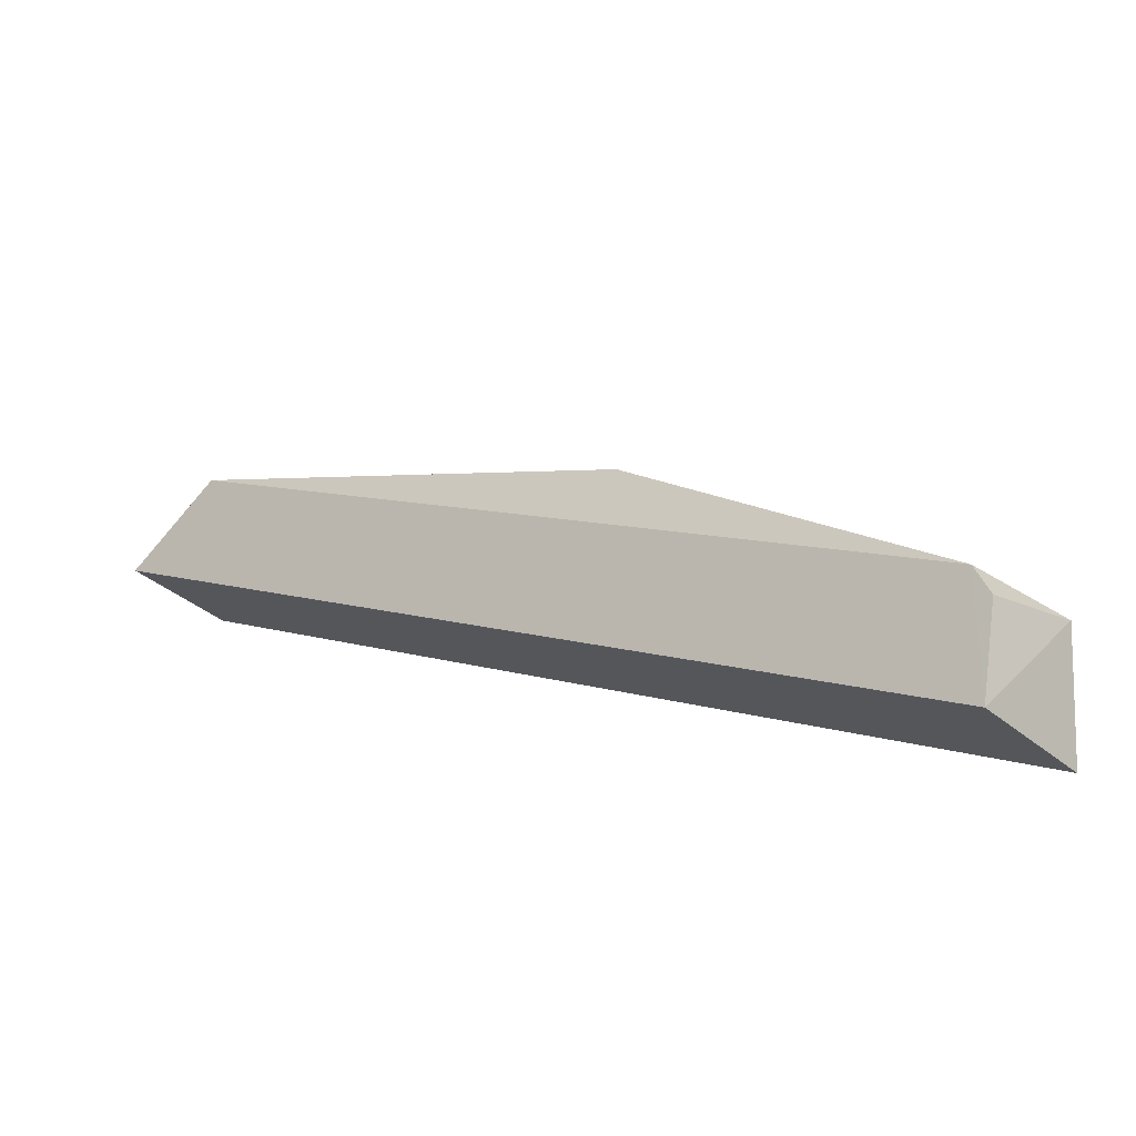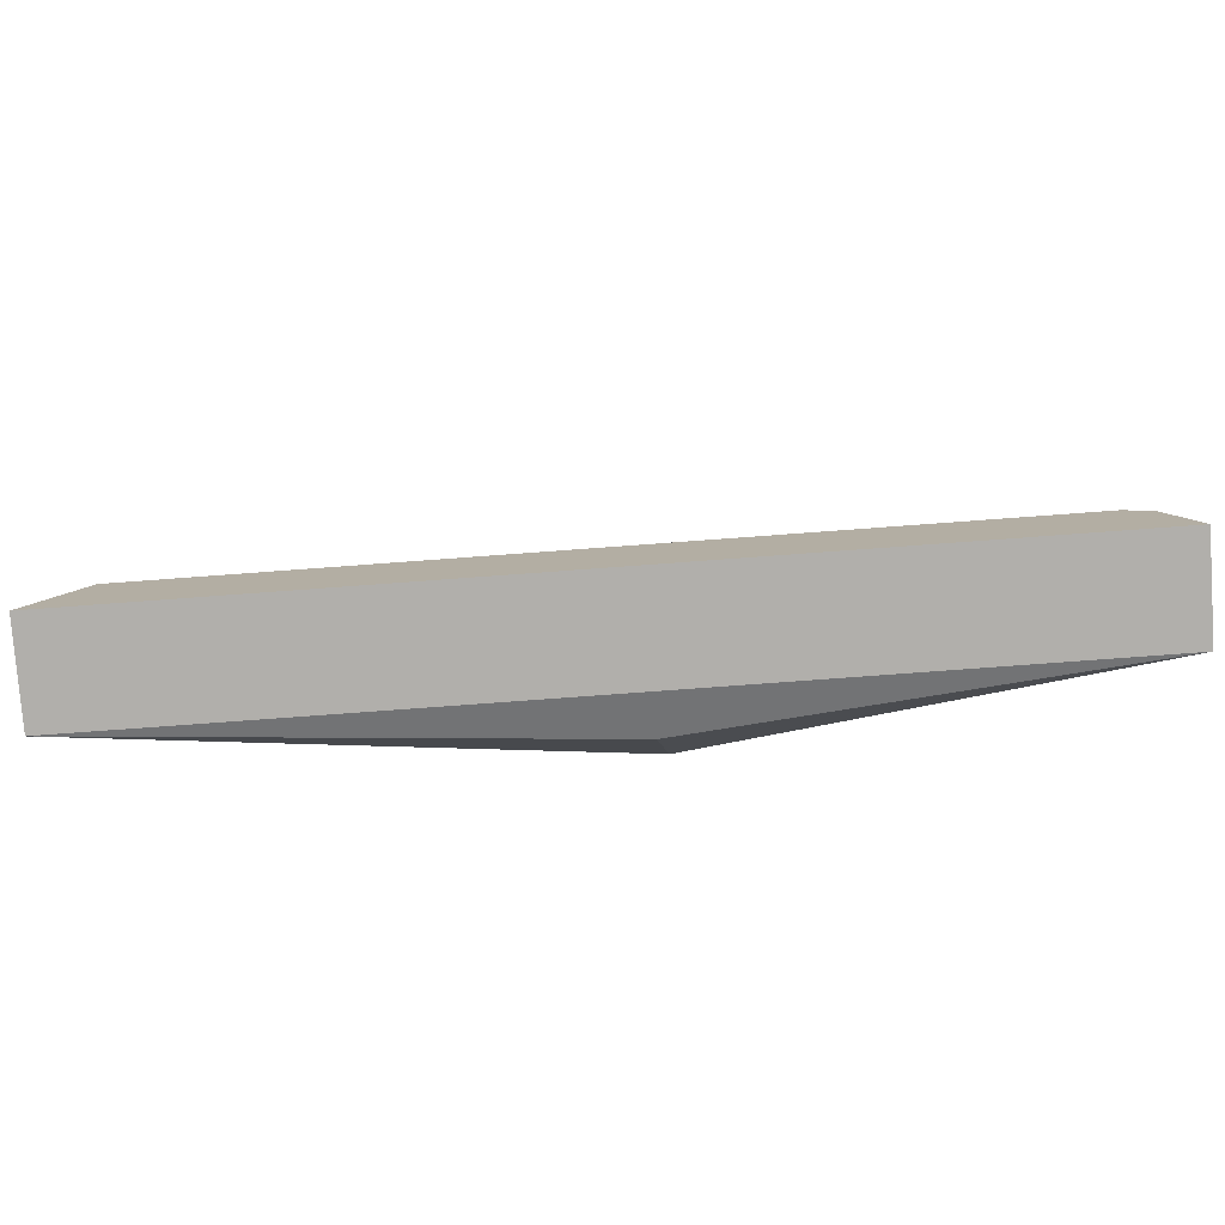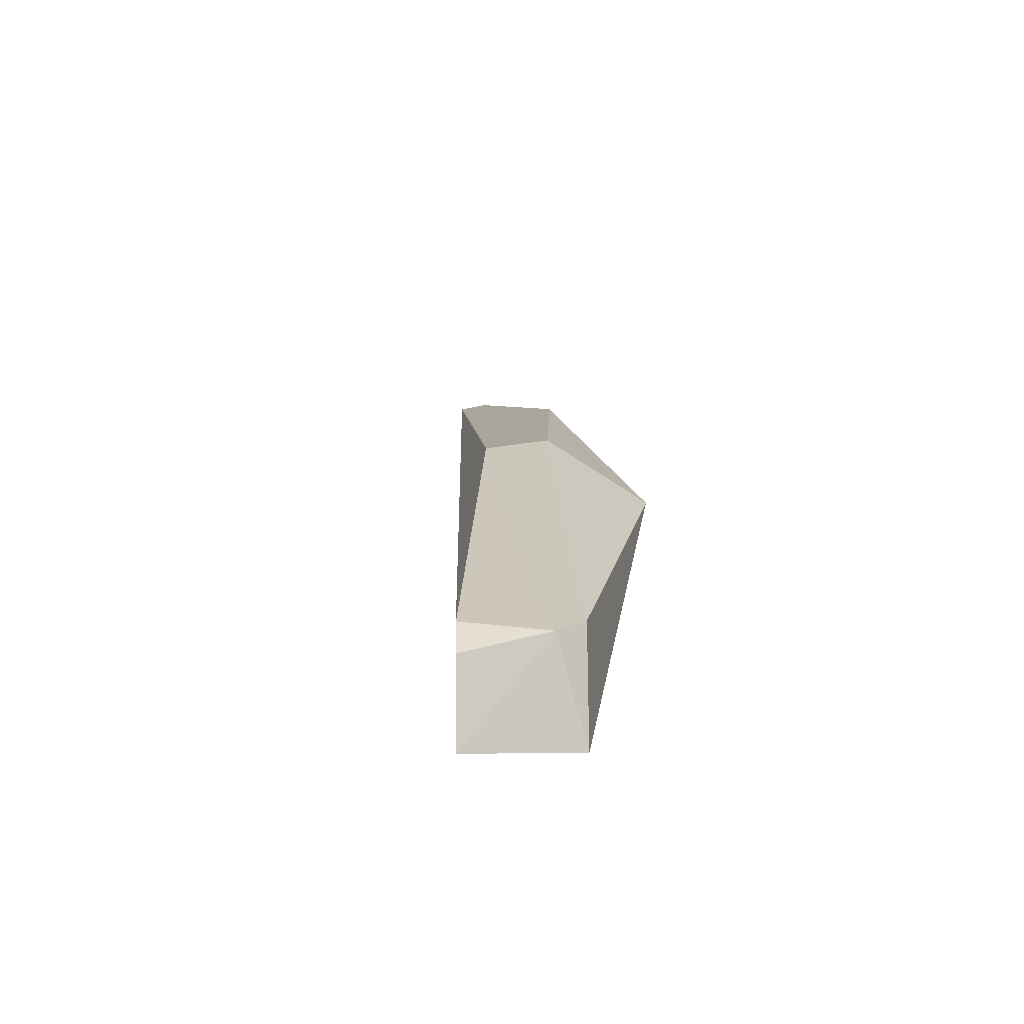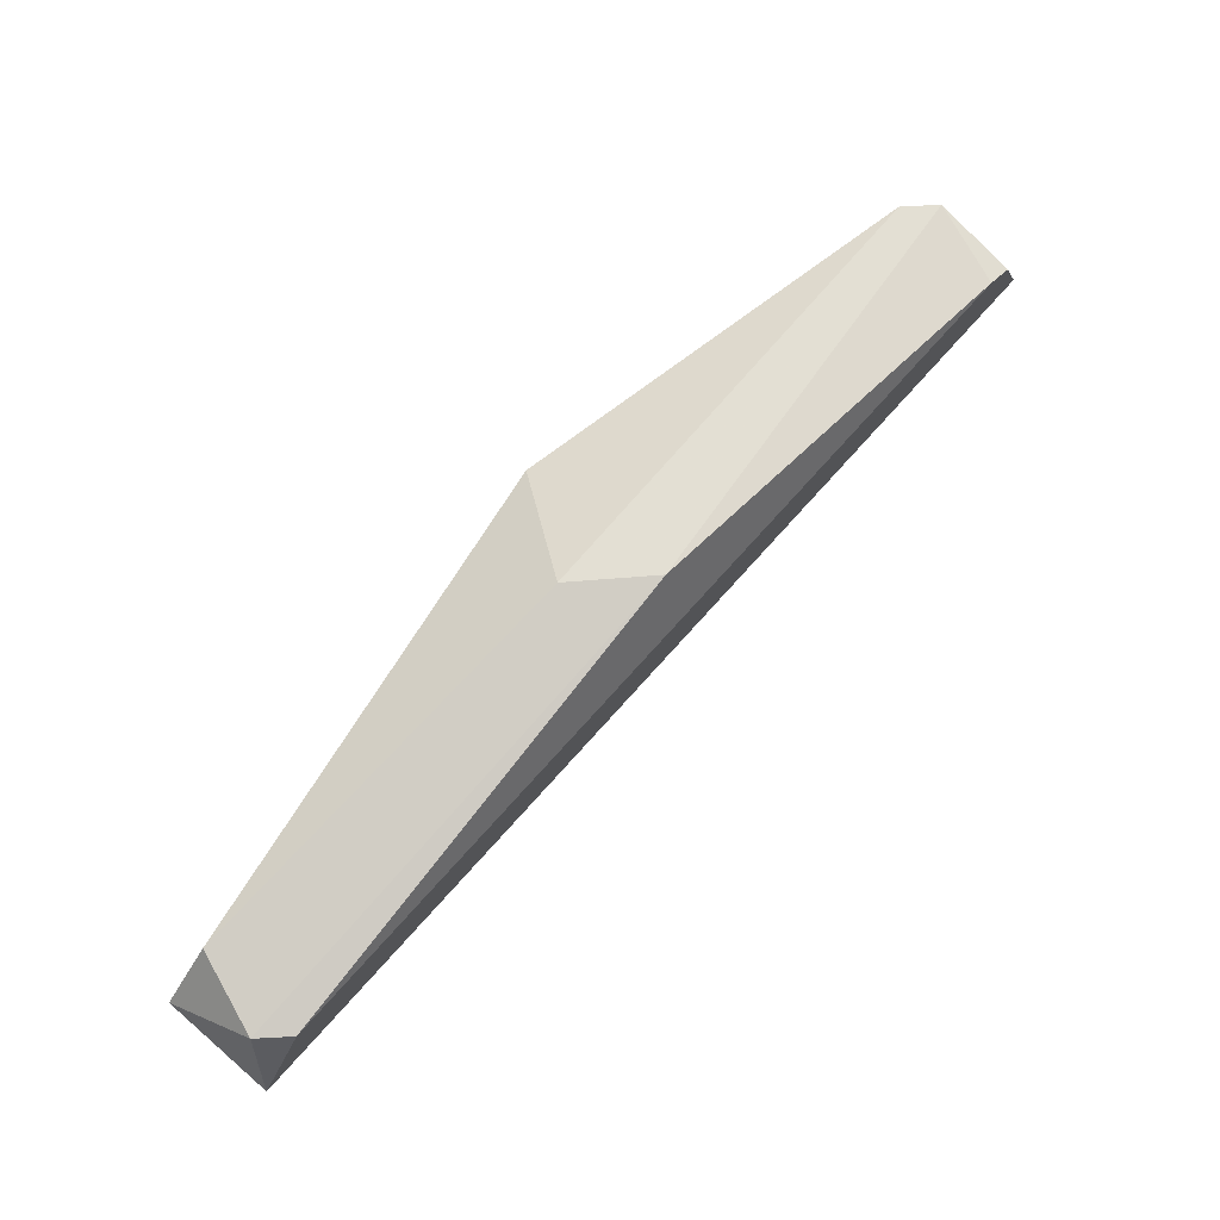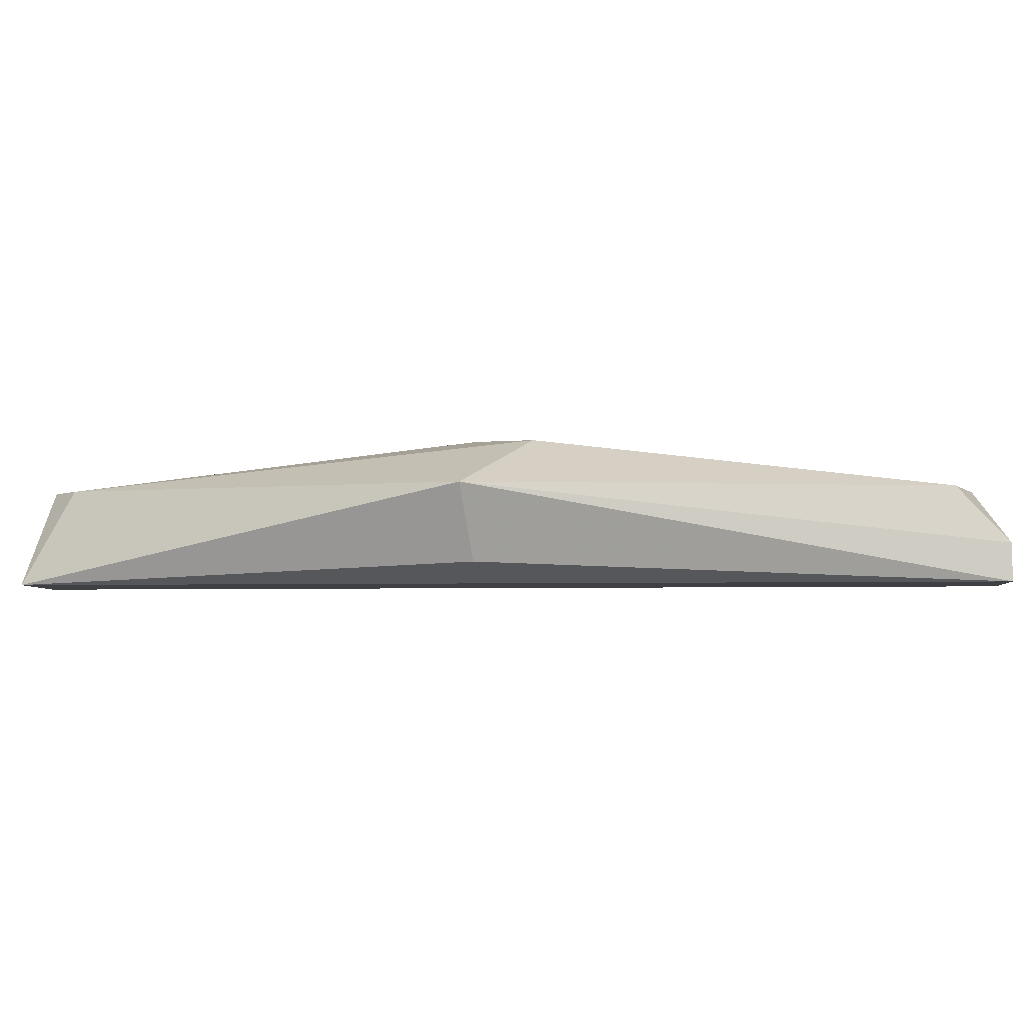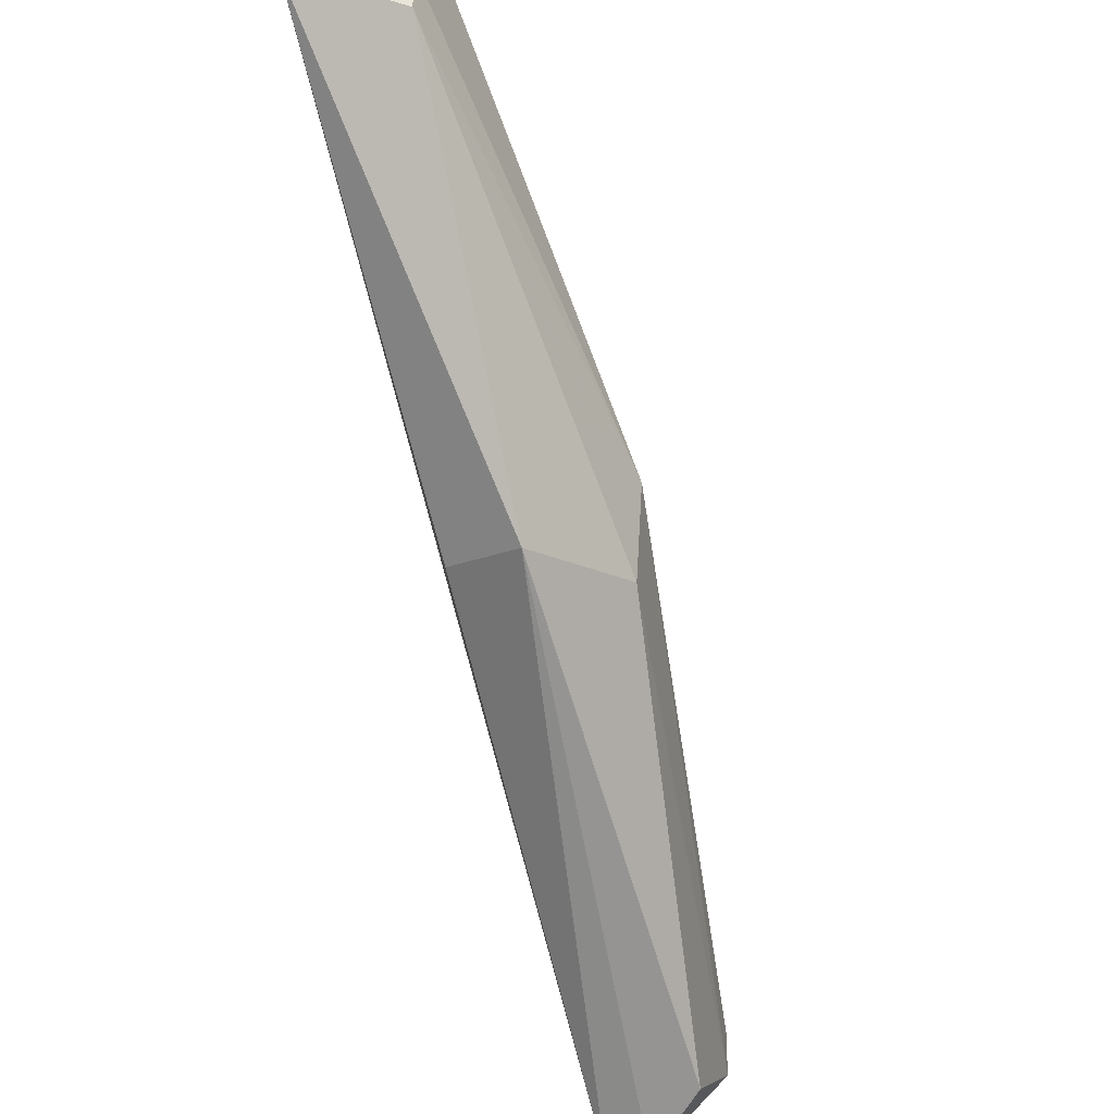
<metadata>
{"format":"obj","ext":"obj","renderer":"f3d","projection":"perspective","resolution":1024,"background":"white","views":[{"elev":75.9,"azim":22.1,"up":"+Z"},{"elev":-78.2,"azim":-40.8,"up":"+Y"},{"elev":14.1,"azim":44.0,"up":"+Y"},{"elev":76.3,"azim":-92.9,"up":"+Y"},{"elev":-4.6,"azim":139.6,"up":"+Y"},{"elev":-31.4,"azim":110.9,"up":"+Z"}]}
</metadata>
<code>
g Generated convex submesh 4
v 0.2676 0.06005 0.3328
v -0.2814 -0.008579 -0.3534
v -0.2814 0.02575 -0.3534
v 0.1133 0.07718 -0.06175
v 0.3534 -0.008579 0.2814
v -0.3157 0.0772 -0.2504
v -0.35 -0.008579 -0.2847
v 0.01027 0.1284 0.04094
v 0.2847 -0.008579 0.35
v 0.3191 0.07718 0.247
v -0.247 0.0772 -0.3191
v 0.08487 0.008884 -0.04647
v 0.009596 0.123 -0.04098
v 0.2504 0.07718 0.3157
v -0.3157 0.0772 -0.2847
v 0.3191 0.07718 0.2814
g Generated convex submesh 4_0
f 16 14 1
f 4 2 3
f 7 3 2
f 7 2 5
f 9 7 5
f 9 6 7
f 10 5 4
f 11 4 3
f 12 2 4
f 12 4 5
f 12 5 2
f 13 10 4
f 13 8 10
f 13 4 11
f 14 8 6
f 14 9 1
f 14 6 9
f 15 3 7
f 15 7 6
f 15 6 8
f 15 11 3
f 15 8 13
f 15 13 11
f 16 1 9
f 16 9 5
f 16 5 10
f 16 10 8
f 16 8 14

</code>
